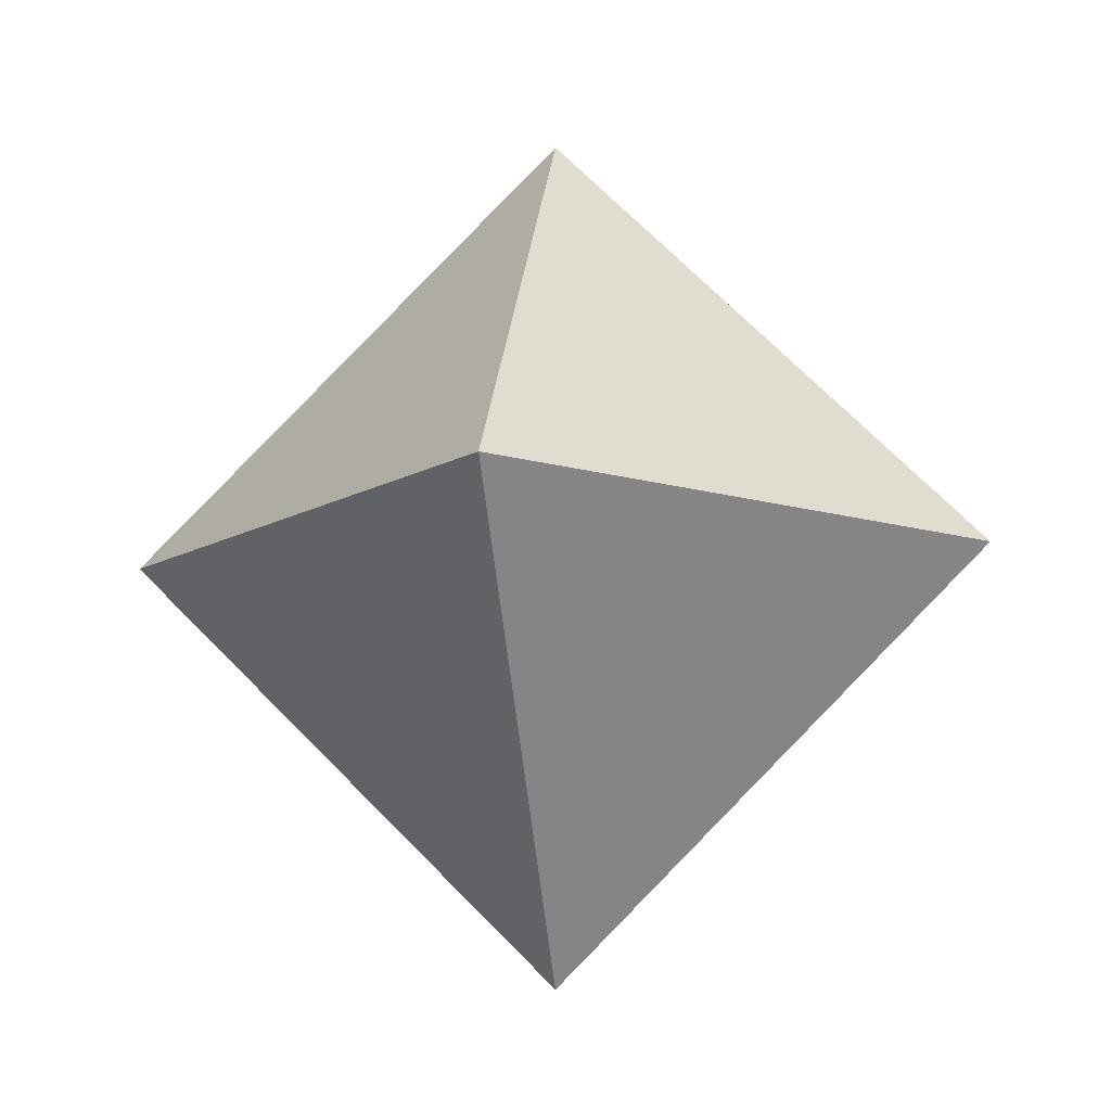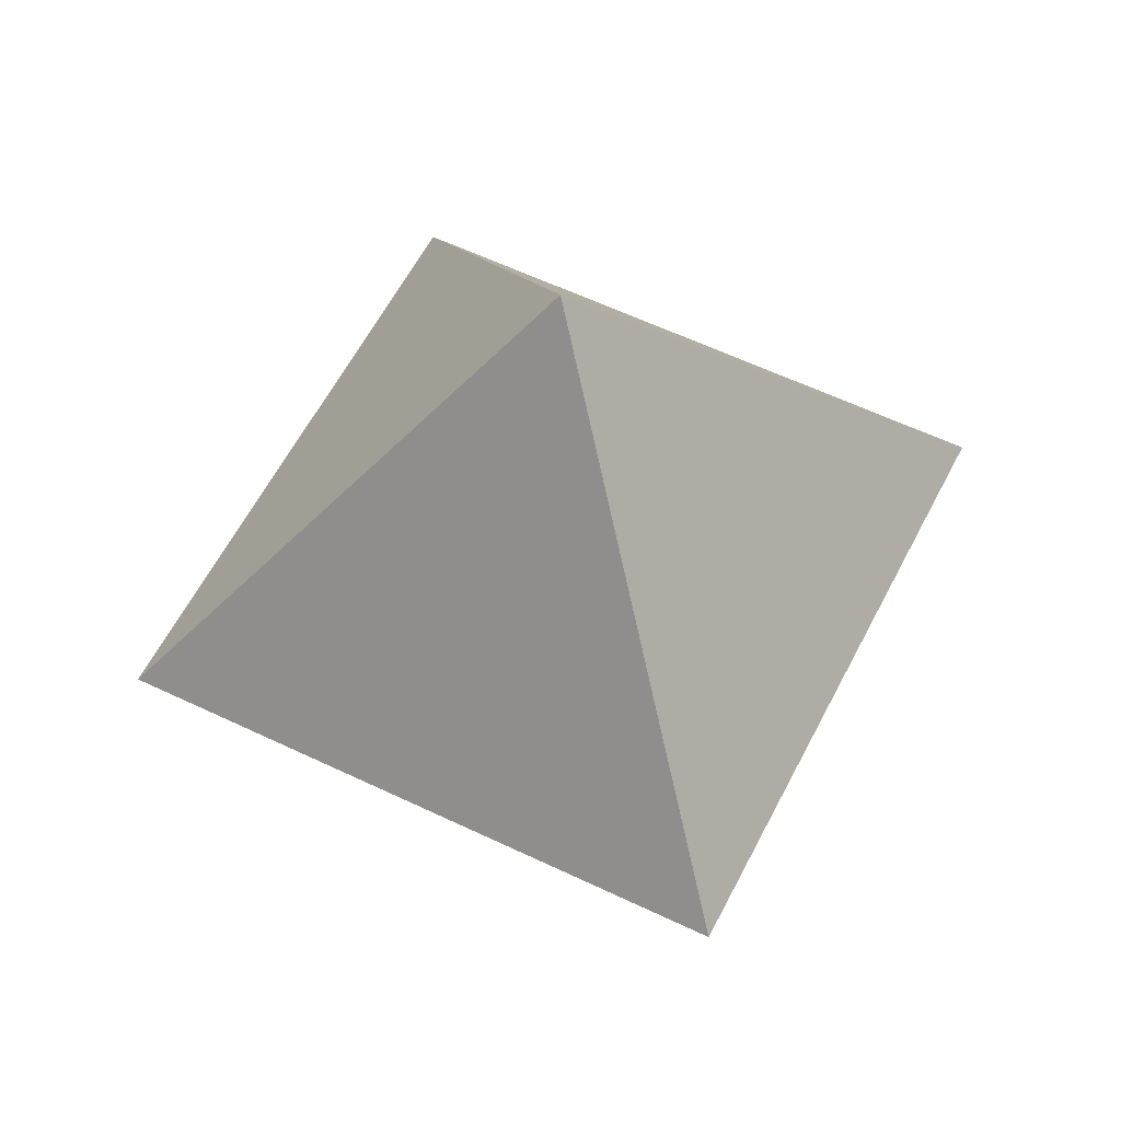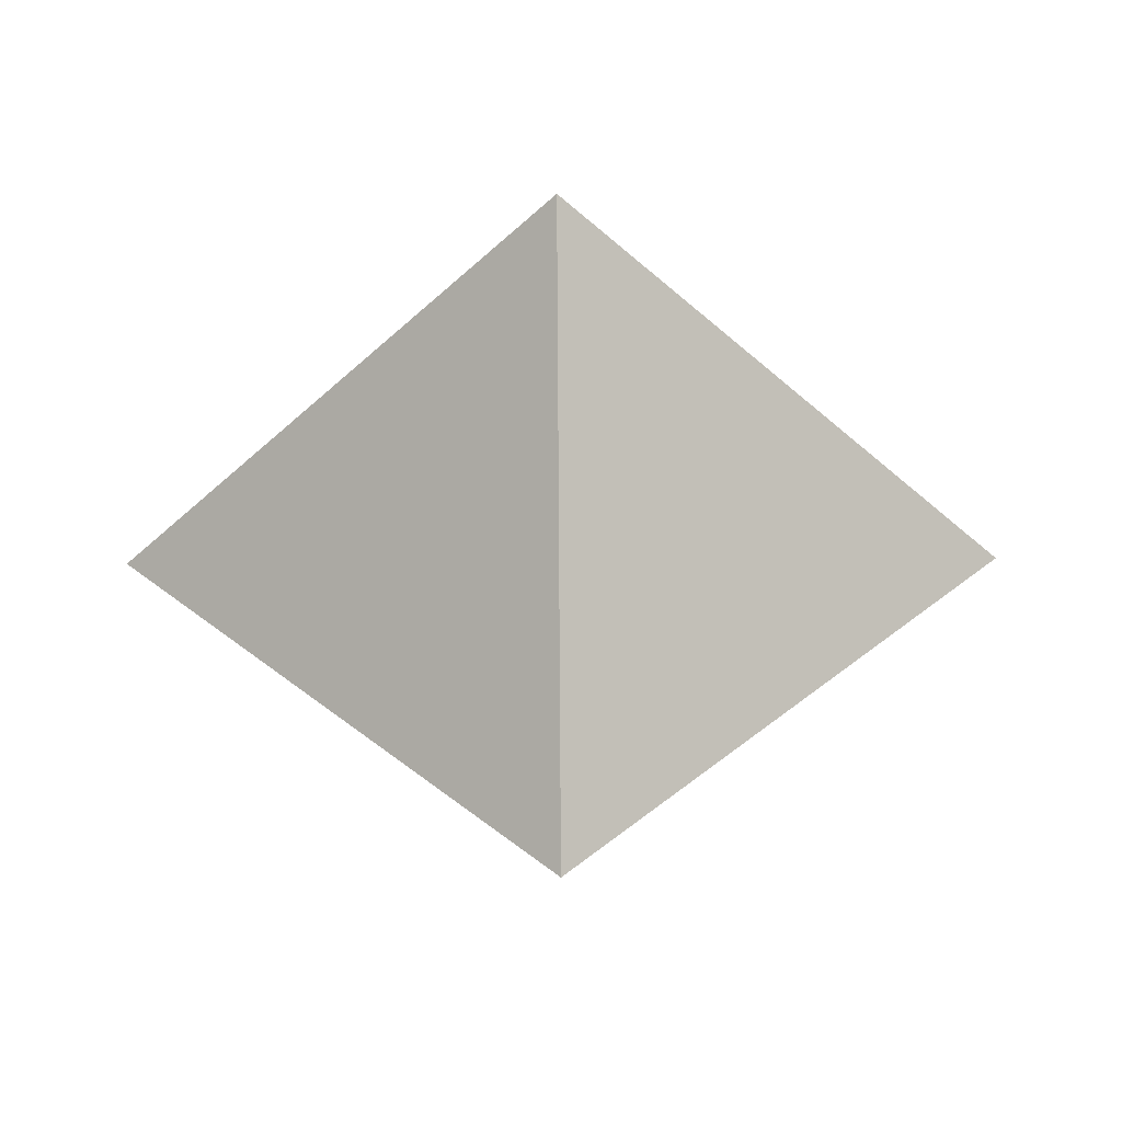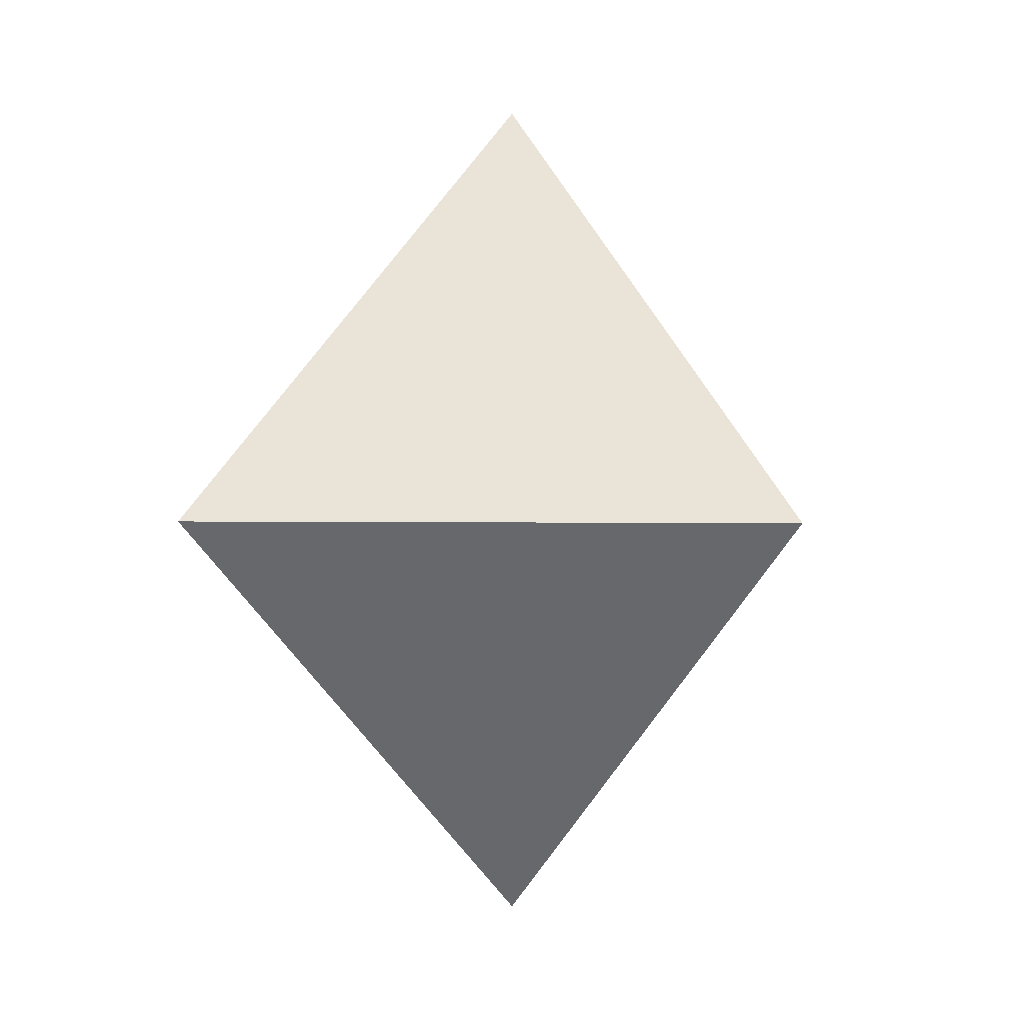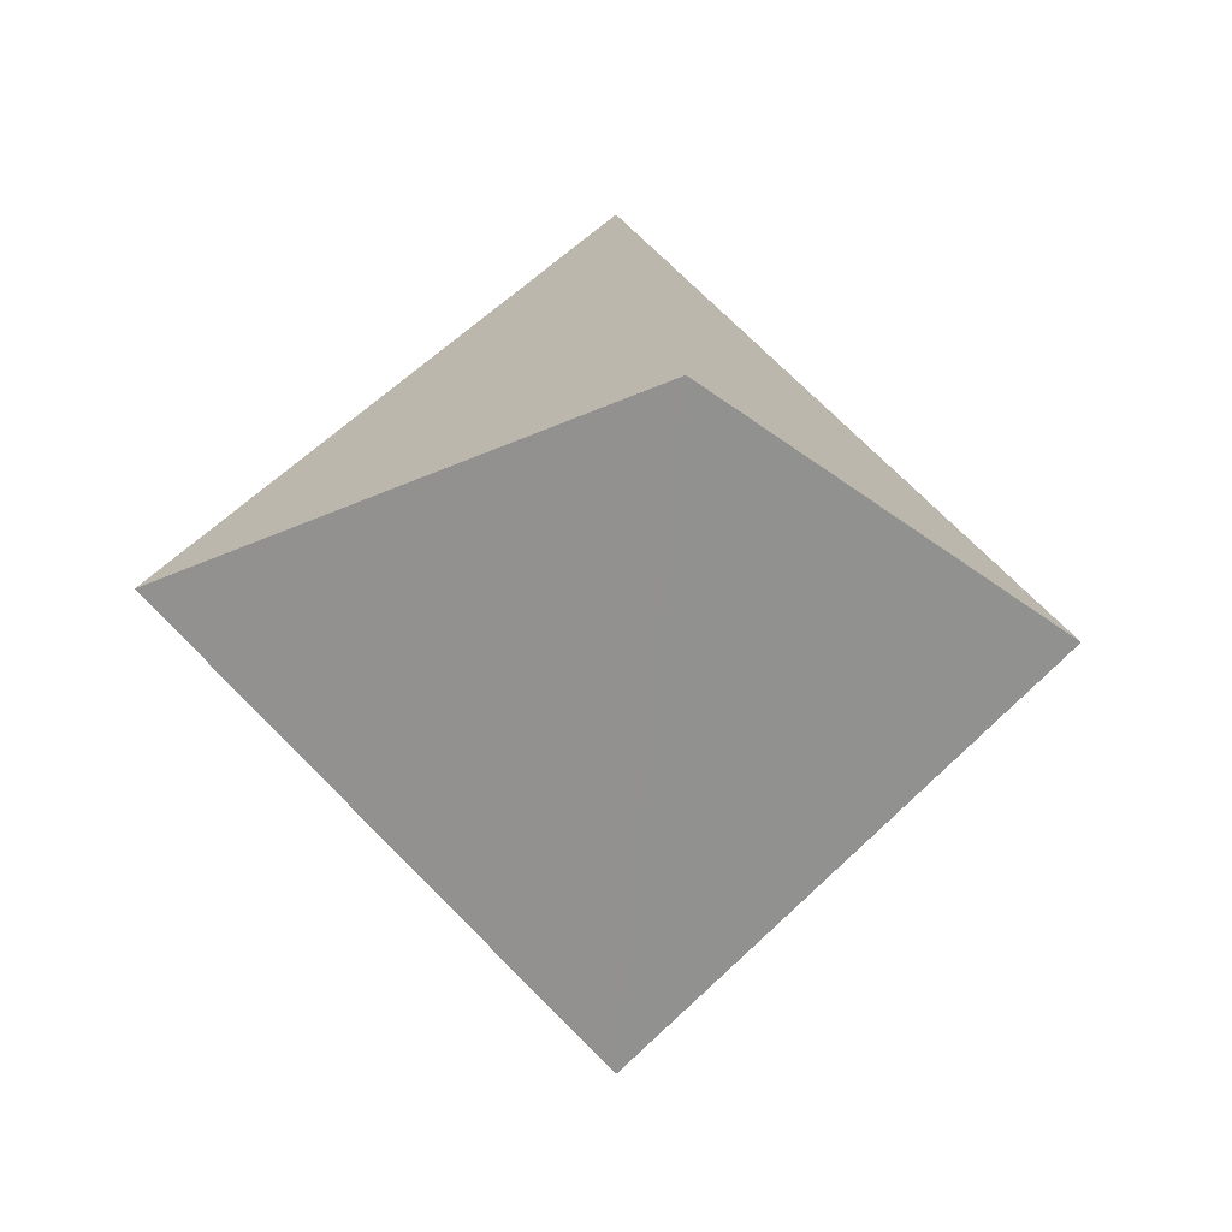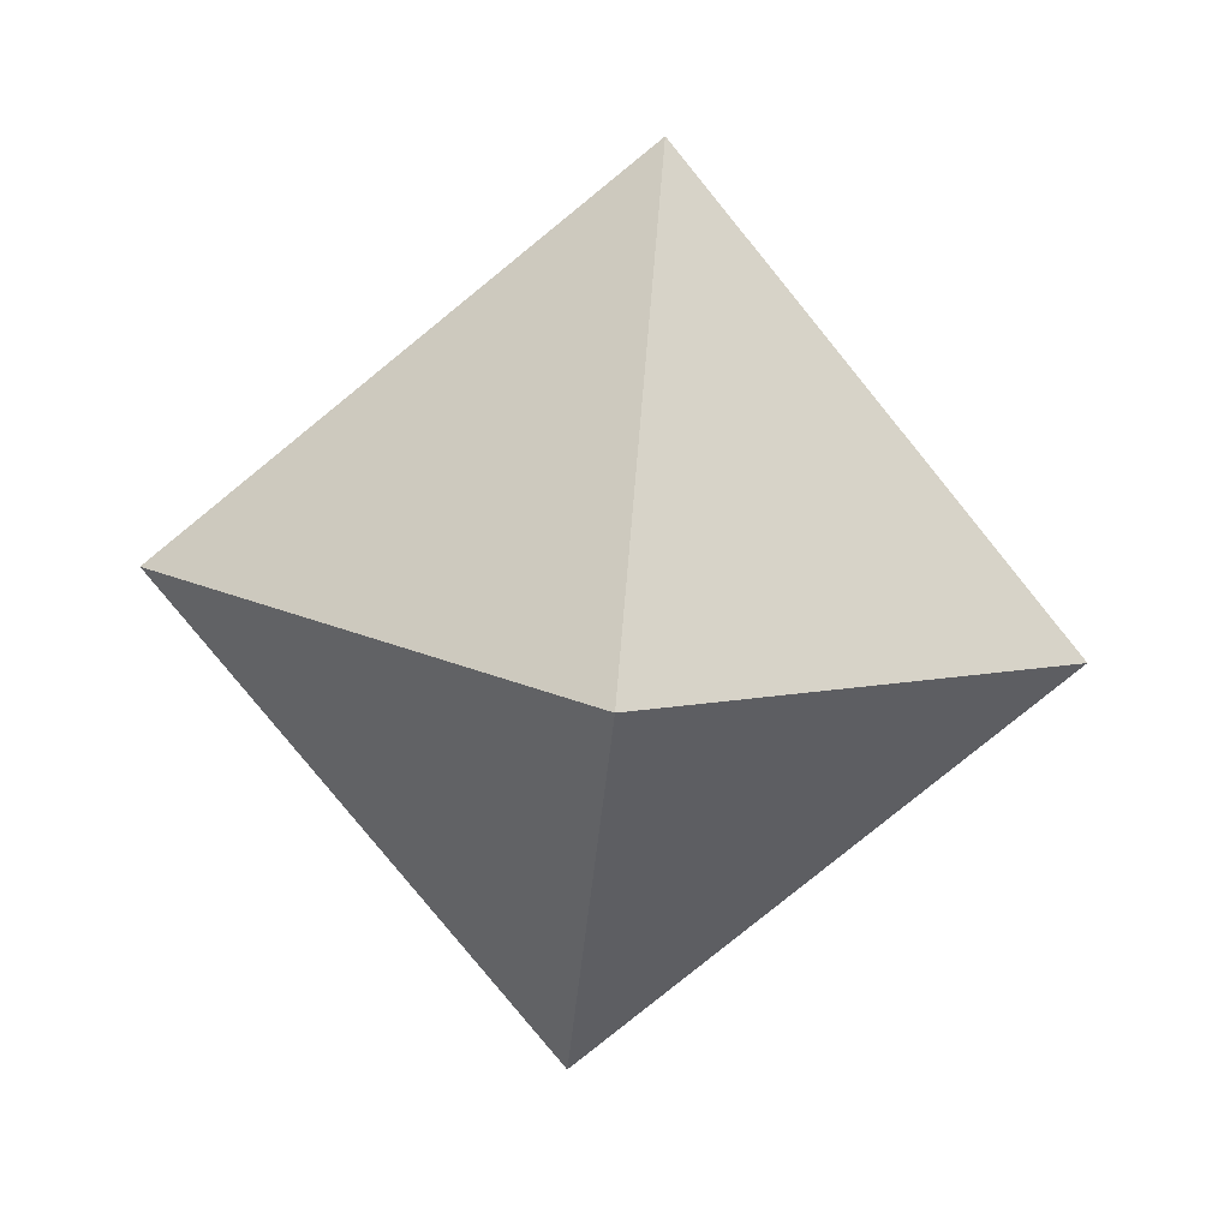
<metadata>
{"format":"obj","ext":"obj","renderer":"f3d","projection":"perspective","resolution":1024,"background":"white","views":[{"elev":-12.1,"azim":98.8,"up":"+Z"},{"elev":57.7,"azim":71.6,"up":"+Y"},{"elev":-49.8,"azim":0.5,"up":"+Z"},{"elev":1.9,"azim":-130.5,"up":"+Y"},{"elev":-26.2,"azim":82.7,"up":"+Y"},{"elev":-79.9,"azim":-5.9,"up":"+Z"}]}
</metadata>
<code>
g
v 0 0 -1
v 1 0 0
v 0 0 1
v -1 0 0
v 0 -1 0
v 0 1 0
g Octahedron
f 1 5 4
f 1 2 5
f 2 3 5
f 3 4 5
f 1 4 6
f 1 6 2
f 2 6 3
f 3 6 4

</code>
